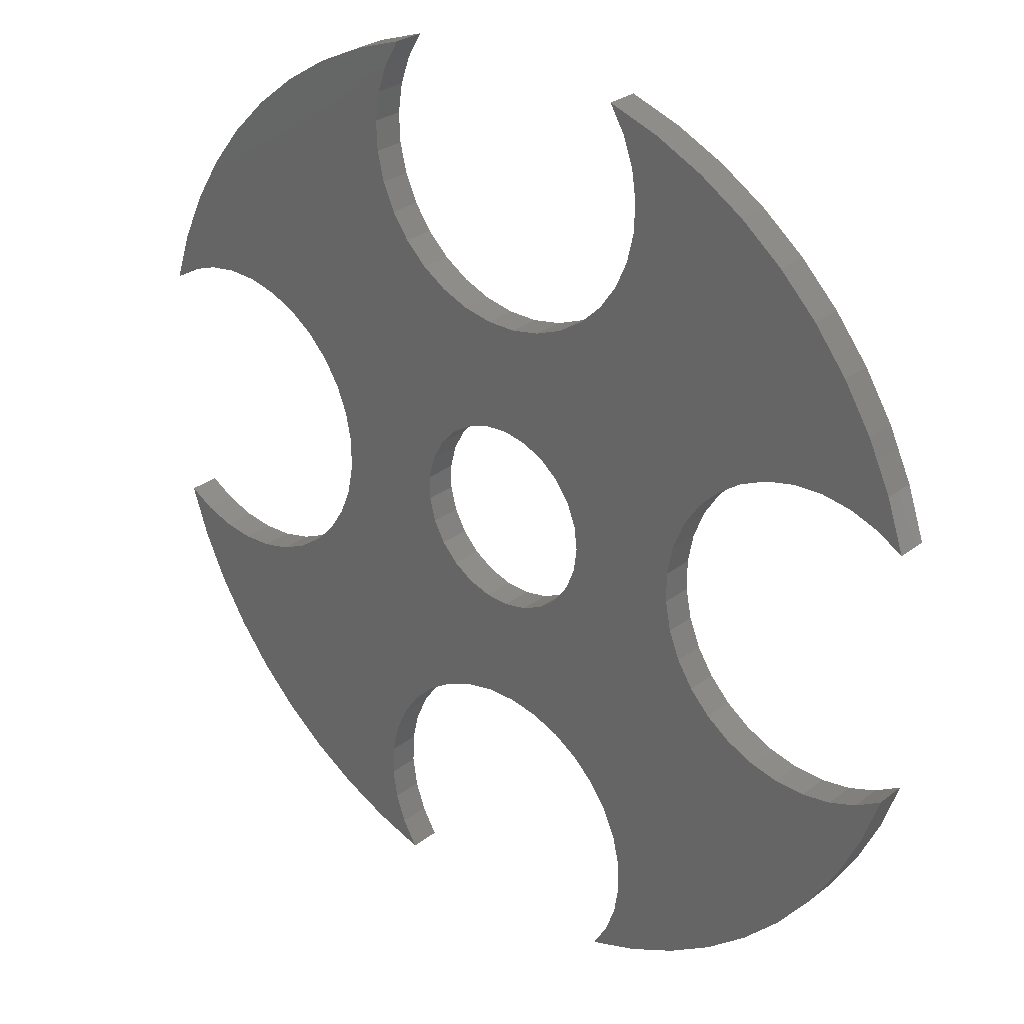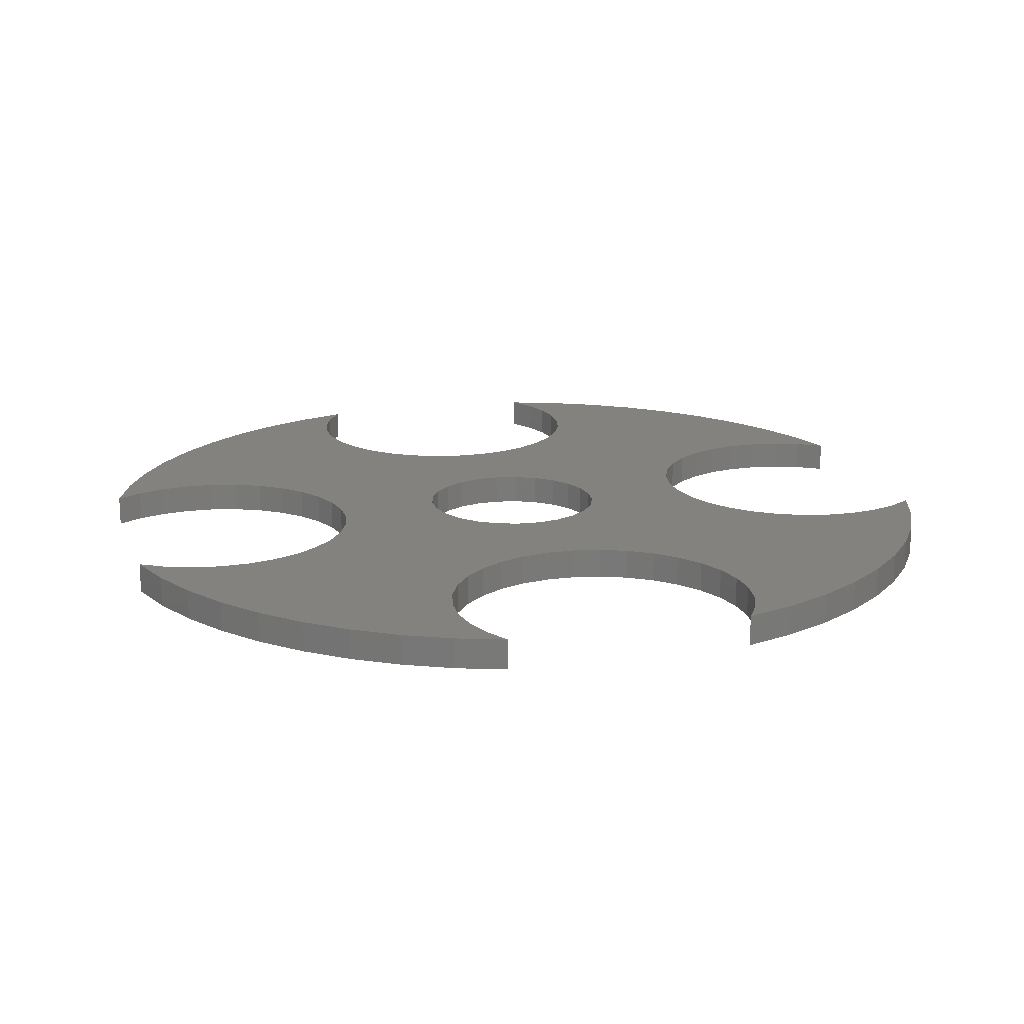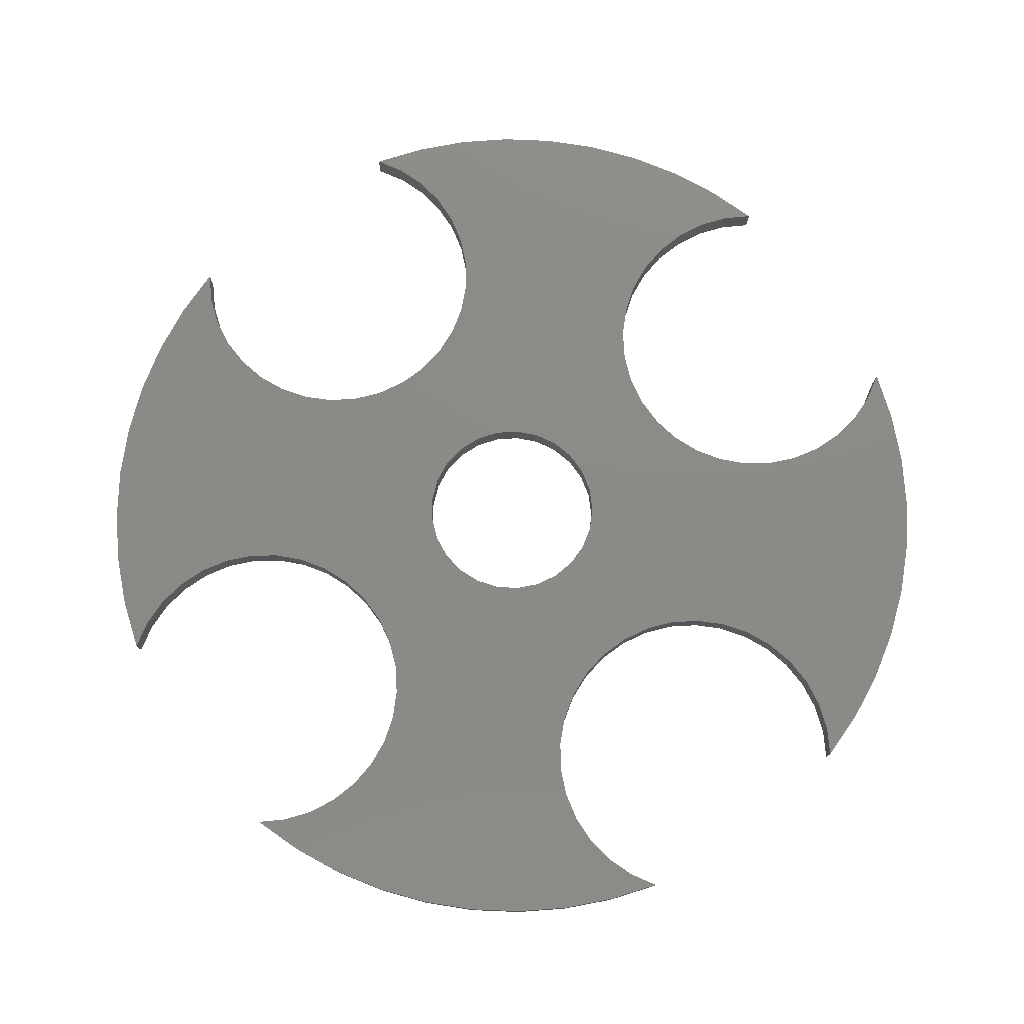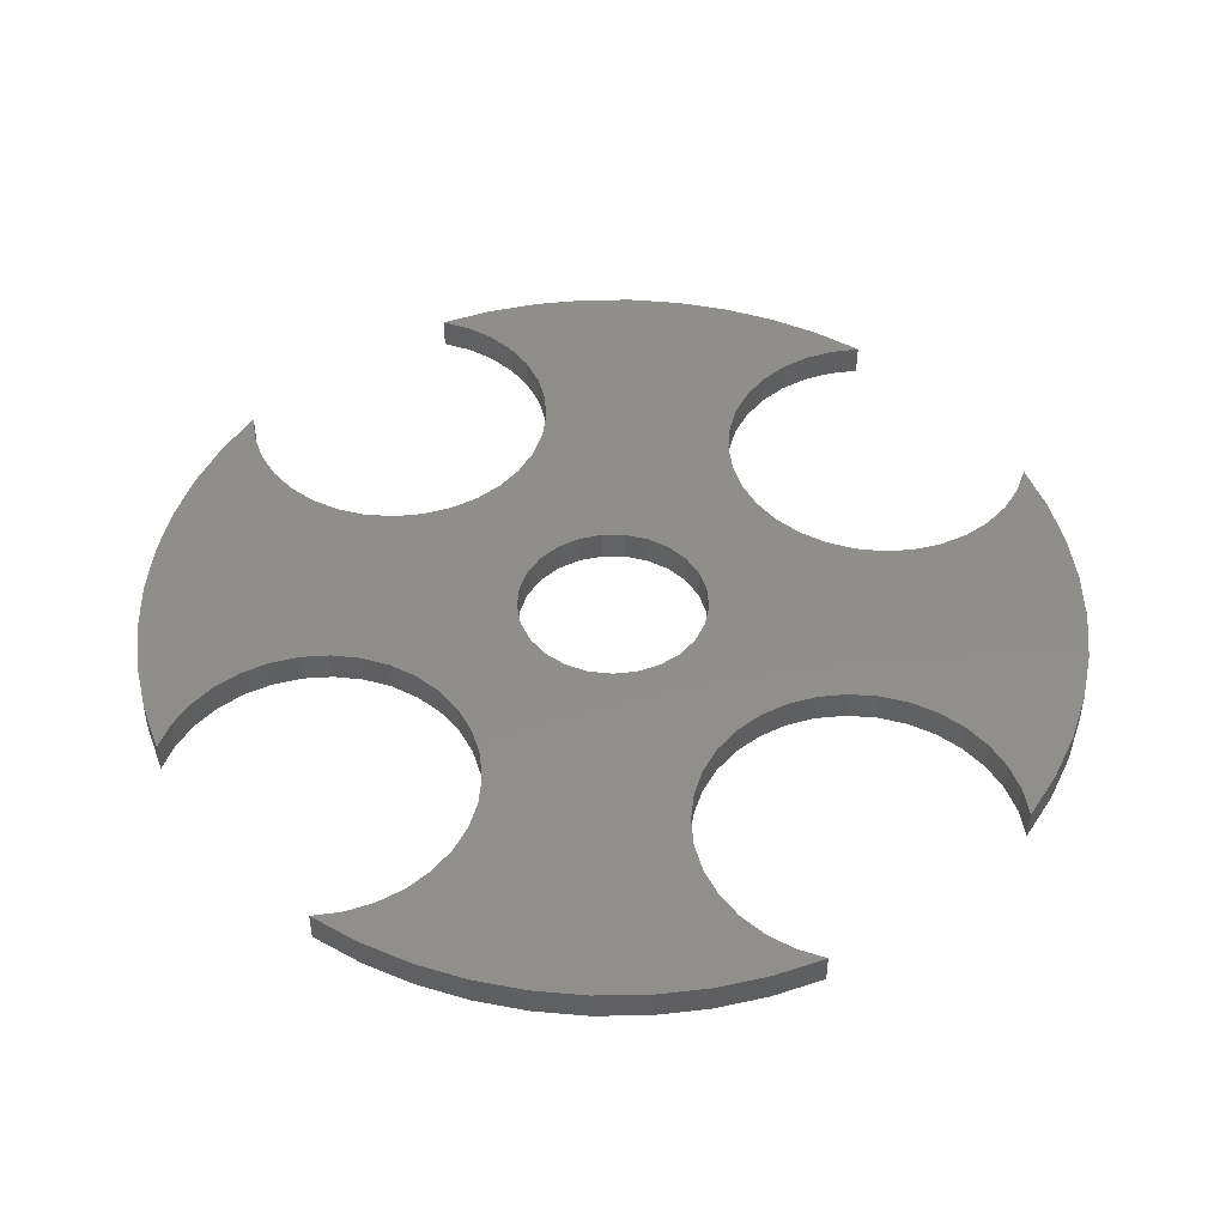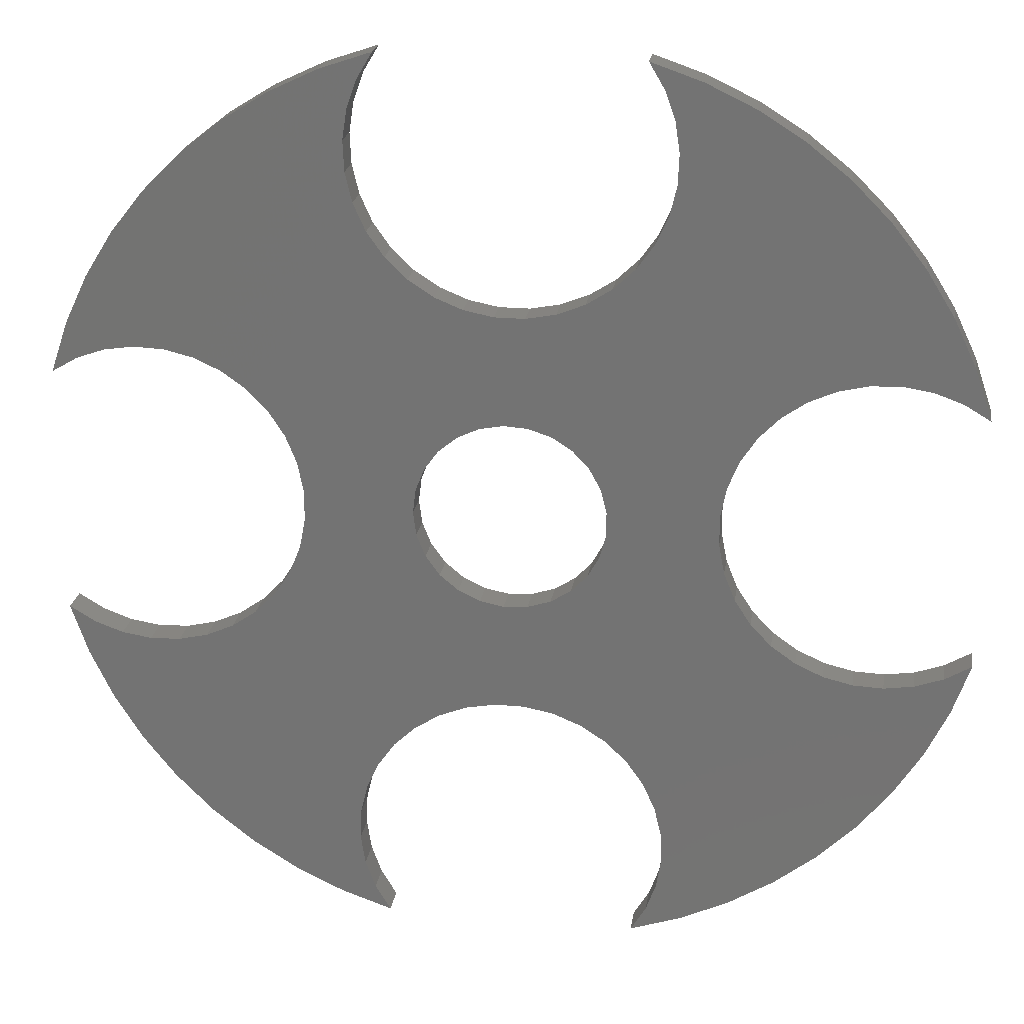
<metadata>
{"format":"stl","ext":"stl","renderer":"f3d","projection":"perspective","resolution":1024,"background":"white","views":[{"elev":28.6,"azim":41.3,"up":"+Y"},{"elev":17.3,"azim":-15.2,"up":"+Z"},{"elev":77.4,"azim":143.9,"up":"+Z"},{"elev":46.7,"azim":-39.3,"up":"+Z"},{"elev":22.8,"azim":-171.1,"up":"+Y"}]}
</metadata>
<code>
# stl→obj: 300 verts, 612 faces
v -604.4 1379 5
v -604.4 1379 6
v -603.6 1378 5
v -603.6 1378 6
v -602.7 1378 6
v -602.7 1378 5
v -601.8 1378 6
v -601.8 1378 5
v -600.8 1378 6
v -600.8 1378 5
v -599.9 1378 6
v -599.9 1378 5
v -599 1379 6
v -599 1379 5
v -598.2 1379 6
v -598.2 1379 5
v -597.6 1380 6
v -597.6 1380 5
v -597.1 1381 6
v -597.1 1381 5
v -596.7 1382 6
v -596.7 1382 5
v -596.5 1383 6
v -596.5 1383 5
v -596.7 1384 6
v -596.7 1384 5
v -597.1 1385 6
v -597.1 1385 5
v -597.6 1386 6
v -597.6 1386 5
v -598.2 1387 6
v -598.2 1387 5
v -599 1387 6
v -599 1387 5
v -599.9 1388 6
v -599.9 1388 5
v -600.8 1388 6
v -600.8 1388 5
v -601.8 1388 6
v -601.8 1388 5
v -602.7 1388 6
v -602.7 1388 5
v -603.6 1388 6
v -603.6 1388 5
v -604.4 1387 5
v -604.4 1387 6
v -603.9 1389 5
v -603.9 1389 6
v -603.2 1390 5
v -603.2 1390 6
v -602.3 1392 5
v -602.3 1392 6
v -601.2 1393 5
v -601.2 1393 6
v -600 1394 5
v -600 1394 6
v -598.6 1395 5
v -598.6 1395 6
v -597.2 1396 5
v -597.2 1396 6
v -595.7 1397 5
v -595.7 1397 6
v -594 1397 5
v -594 1397 6
v -603.9 1377 5
v -603.2 1376 5
v -602.3 1374 5
v -594.3 1374 5
v -594.7 1373 5
v -601.2 1373 5
v -600 1372 5
v -598.6 1371 5
v -595 1372 5
v -595 1371 5
v -593.8 1375 5
v -593.1 1375 5
v -592.3 1376 5
v -591.9 1381 5
v -592.5 1381 5
v -592.8 1382 5
v -593 1383 5
v -592.8 1384 5
v -592.5 1385 5
v -591.9 1385 5
v -592.3 1390 5
v -591.3 1386 5
v -591.4 1390 5
v -590.6 1386 5
v -590.5 1390 5
v -589.8 1386 5
v -589.5 1390 5
v -589.1 1386 5
v -588.6 1390 5
v -588.4 1386 5
v -587.7 1390 5
v -587.8 1385 5
v -582.9 1385 5
v -587.3 1384 5
v -583.3 1384 5
v -587 1384 5
v -583.5 1383 5
v -587 1383 5
v -587 1382 5
v -583.3 1382 5
v -587.3 1382 5
v -582.9 1381 5
v -587.8 1381 5
v -587.7 1376 5
v -588.4 1380 5
v -588.6 1376 5
v -589.1 1380 5
v -589.5 1376 5
v -589.8 1380 5
v -590.5 1376 5
v -590.6 1380 5
v -591.4 1376 5
v -591.3 1380 5
v -593.1 1391 5
v -593.8 1391 5
v -594.3 1392 5
v -594.7 1393 5
v -595 1394 5
v -595 1395 5
v -594.8 1396 5
v -594.5 1397 5
v -582.4 1386 5
v -586.9 1391 5
v -581.8 1387 5
v -586.2 1391 5
v -581 1387 5
v -585.7 1392 5
v -580.1 1388 5
v -585.3 1393 5
v -578.8 1393 5
v -580 1394 5
v -581.4 1395 5
v -585 1394 5
v -585 1395 5
v -582.8 1396 5
v -585.2 1396 5
v -584.3 1397 5
v -585.5 1397 5
v -586 1397 5
v -577.7 1392 5
v -579.2 1388 5
v -578.2 1388 5
v -576.8 1390 5
v -577.3 1388 5
v -576.1 1389 5
v -576.4 1388 5
v -575.6 1387 5
v -582.4 1380 5
v -586.9 1375 5
v -581.8 1379 5
v -586.2 1375 5
v -581 1379 5
v -585.7 1374 5
v -580.1 1378 5
v -585.3 1373 5
v -578.8 1373 5
v -580 1372 5
v -577.7 1374 5
v -579.2 1378 5
v -578.2 1378 5
v -576.8 1376 5
v -577.3 1378 5
v -576.1 1377 5
v -576.4 1378 5
v -575.6 1379 5
v -581.4 1371 5
v -585 1372 5
v -585 1371 5
v -582.8 1370 5
v -585.2 1370 5
v -584.3 1369 5
v -585.5 1369 5
v -586 1369 5
v -597.2 1370 5
v -594.8 1370 5
v -595.7 1369 5
v -594.5 1369 5
v -594 1369 5
v -594.5 1397 6
v -594.8 1396 6
v -595 1395 6
v -595 1394 6
v -594.7 1393 6
v -594.3 1392 6
v -593.8 1391 6
v -593.1 1391 6
v -592.3 1390 6
v -591.4 1390 6
v -590.5 1390 6
v -589.5 1390 6
v -588.6 1390 6
v -587.7 1390 6
v -586.9 1391 6
v -586.2 1391 6
v -585.7 1392 6
v -585.3 1393 6
v -585 1394 6
v -585 1395 6
v -585.2 1396 6
v -585.5 1397 6
v -586 1397 6
v -584.3 1397 6
v -582.8 1396 6
v -581.4 1395 6
v -580 1394 6
v -578.8 1393 6
v -577.7 1392 6
v -576.8 1390 6
v -576.1 1389 6
v -575.6 1387 6
v -594 1369 6
v -594.5 1369 6
v -594.8 1370 6
v -595 1371 6
v -595 1372 6
v -594.7 1373 6
v -594.3 1374 6
v -593.8 1375 6
v -593.1 1375 6
v -592.3 1376 6
v -591.4 1376 6
v -590.5 1376 6
v -589.5 1376 6
v -588.6 1376 6
v -587.7 1376 6
v -586.9 1375 6
v -586.2 1375 6
v -585.7 1374 6
v -585.3 1373 6
v -585 1372 6
v -585 1371 6
v -585.2 1370 6
v -585.5 1369 6
v -586 1369 6
v -591.9 1385 6
v -592.5 1385 6
v -592.8 1384 6
v -593 1383 6
v -592.8 1382 6
v -592.5 1381 6
v -591.9 1381 6
v -591.3 1380 6
v -590.6 1380 6
v -589.8 1380 6
v -589.1 1380 6
v -588.4 1380 6
v -587.8 1381 6
v -582.9 1381 6
v -587.3 1382 6
v -583.3 1382 6
v -587 1382 6
v -583.5 1383 6
v -587 1383 6
v -587 1384 6
v -583.3 1384 6
v -587.3 1384 6
v -582.9 1385 6
v -587.8 1385 6
v -588.4 1386 6
v -589.1 1386 6
v -589.8 1386 6
v -590.6 1386 6
v -591.3 1386 6
v -601.2 1373 6
v -600 1372 6
v -602.3 1374 6
v -603.2 1376 6
v -603.9 1377 6
v -598.6 1371 6
v -597.2 1370 6
v -595.7 1369 6
v -582.4 1380 6
v -581.8 1379 6
v -581 1379 6
v -580.1 1378 6
v -578.8 1373 6
v -580 1372 6
v -581.4 1371 6
v -582.8 1370 6
v -584.3 1369 6
v -577.7 1374 6
v -579.2 1378 6
v -578.2 1378 6
v -576.8 1376 6
v -577.3 1378 6
v -576.1 1377 6
v -576.4 1378 6
v -575.6 1379 6
v -582.4 1386 6
v -581.8 1387 6
v -581 1387 6
v -580.1 1388 6
v -579.2 1388 6
v -578.2 1388 6
v -577.3 1388 6
v -576.4 1388 6
f 1 2 3
f 3 2 4
f 3 4 5
f 3 5 6
f 6 5 7
f 6 7 8
f 8 7 9
f 8 9 10
f 10 9 11
f 10 11 12
f 12 11 13
f 12 13 14
f 14 13 15
f 14 15 16
f 16 15 17
f 16 17 18
f 18 17 19
f 18 19 20
f 20 19 21
f 20 21 22
f 22 21 23
f 22 23 24
f 24 23 23
f 24 23 24
f 24 23 25
f 24 25 26
f 26 25 27
f 26 27 28
f 28 27 29
f 28 29 30
f 30 29 31
f 30 31 32
f 32 31 33
f 32 33 34
f 34 33 35
f 34 35 36
f 36 35 37
f 36 37 38
f 38 37 39
f 38 39 40
f 40 39 41
f 40 41 42
f 42 41 43
f 42 43 44
f 44 43 45
f 45 43 46
f 45 46 47
f 47 46 48
f 47 48 49
f 49 48 50
f 49 50 51
f 51 50 52
f 51 52 53
f 53 52 54
f 53 54 55
f 55 54 56
f 55 56 57
f 57 56 58
f 57 58 59
f 59 58 60
f 59 60 61
f 61 60 62
f 61 62 63
f 63 62 64
f 1 3 65
f 65 3 6
f 65 6 66
f 66 6 8
f 66 8 67
f 67 8 10
f 67 10 12
f 14 68 12
f 12 68 69
f 12 69 70
f 70 69 71
f 71 69 72
f 72 69 73
f 72 73 74
f 68 14 75
f 75 14 16
f 75 16 76
f 76 16 18
f 76 18 77
f 77 18 20
f 77 20 78
f 78 20 79
f 79 20 22
f 79 22 80
f 80 22 24
f 80 24 81
f 81 24 24
f 81 24 81
f 81 24 82
f 82 24 26
f 82 26 83
f 83 26 28
f 83 28 84
f 84 28 85
f 84 85 86
f 86 85 87
f 86 87 88
f 88 87 89
f 88 89 90
f 90 89 91
f 90 91 92
f 92 91 93
f 92 93 94
f 94 93 95
f 94 95 96
f 96 95 97
f 96 97 98
f 98 97 99
f 98 99 100
f 100 99 101
f 100 101 102
f 102 101 101
f 102 101 103
f 103 101 104
f 103 104 105
f 105 104 106
f 105 106 107
f 107 106 108
f 107 108 109
f 109 108 110
f 109 110 111
f 111 110 112
f 111 112 113
f 113 112 114
f 113 114 115
f 115 114 116
f 115 116 117
f 117 116 77
f 117 77 78
f 28 30 85
f 85 30 118
f 118 30 32
f 118 32 119
f 119 32 34
f 119 34 120
f 120 34 36
f 120 36 121
f 121 36 53
f 121 53 55
f 53 36 51
f 51 36 38
f 51 38 40
f 51 40 49
f 49 40 42
f 49 42 47
f 47 42 44
f 47 44 45
f 55 57 121
f 121 57 122
f 122 57 123
f 123 57 59
f 123 59 124
f 124 59 61
f 124 61 125
f 125 61 63
f 97 95 126
f 126 95 127
f 126 127 128
f 128 127 129
f 128 129 130
f 130 129 131
f 130 131 132
f 132 131 133
f 132 133 134
f 134 133 135
f 135 133 136
f 136 133 137
f 136 137 138
f 136 138 139
f 139 138 140
f 139 140 141
f 141 140 142
f 141 142 143
f 134 144 132
f 132 144 145
f 145 144 146
f 146 144 147
f 146 147 148
f 148 147 149
f 148 149 150
f 150 149 151
f 106 152 108
f 108 152 153
f 153 152 154
f 153 154 155
f 155 154 156
f 155 156 157
f 157 156 158
f 157 158 159
f 159 158 160
f 159 160 161
f 160 158 162
f 162 158 163
f 162 163 164
f 162 164 165
f 165 164 166
f 165 166 167
f 167 166 168
f 167 168 169
f 161 170 159
f 159 170 171
f 171 170 172
f 172 170 173
f 172 173 174
f 174 173 175
f 174 175 176
f 176 175 177
f 72 74 178
f 178 74 179
f 178 179 180
f 180 179 181
f 180 181 182
f 70 67 12
f 63 64 125
f 125 64 183
f 125 183 184
f 125 184 124
f 124 184 185
f 124 185 123
f 123 185 186
f 123 186 122
f 122 186 187
f 122 187 121
f 121 187 188
f 121 188 120
f 120 188 189
f 120 189 119
f 119 189 190
f 119 190 118
f 118 190 191
f 118 191 85
f 85 191 192
f 85 192 87
f 87 192 193
f 87 193 89
f 89 193 194
f 89 194 91
f 91 194 195
f 91 195 93
f 93 195 196
f 93 196 95
f 95 196 197
f 95 197 127
f 127 197 198
f 127 198 129
f 129 198 199
f 129 199 131
f 131 199 200
f 131 200 133
f 133 200 201
f 133 201 137
f 137 201 202
f 137 202 138
f 138 202 203
f 138 203 140
f 140 203 204
f 140 204 142
f 142 204 143
f 143 204 205
f 143 205 141
f 141 205 206
f 141 206 139
f 139 206 207
f 139 207 136
f 136 207 208
f 136 208 135
f 135 208 209
f 135 209 134
f 134 209 210
f 134 210 144
f 144 210 211
f 144 211 147
f 147 211 212
f 147 212 149
f 149 212 213
f 149 213 151
f 151 213 214
f 215 182 216
f 216 182 181
f 216 181 179
f 216 179 217
f 217 179 74
f 217 74 218
f 218 74 73
f 218 73 219
f 219 73 69
f 219 69 220
f 220 69 68
f 220 68 221
f 221 68 75
f 221 75 222
f 222 75 76
f 222 76 223
f 223 76 77
f 223 77 224
f 224 77 116
f 224 116 225
f 225 116 114
f 225 114 226
f 226 114 112
f 226 112 227
f 227 112 110
f 227 110 228
f 228 110 108
f 228 108 229
f 229 108 153
f 229 153 230
f 230 153 155
f 230 155 231
f 231 155 157
f 231 157 232
f 232 157 159
f 232 159 233
f 233 159 171
f 233 171 234
f 234 171 172
f 234 172 235
f 235 172 174
f 235 174 236
f 236 174 176
f 236 176 237
f 237 176 238
f 238 176 177
f 46 43 48
f 48 43 41
f 48 41 50
f 50 41 39
f 50 39 52
f 52 39 37
f 52 37 35
f 33 188 35
f 35 188 187
f 35 187 54
f 54 187 56
f 56 187 58
f 58 187 186
f 58 186 185
f 188 33 189
f 189 33 31
f 189 31 190
f 190 31 29
f 190 29 191
f 191 29 27
f 191 27 239
f 239 27 240
f 240 27 25
f 240 25 241
f 241 25 23
f 241 23 242
f 242 23 242
f 242 23 23
f 242 23 243
f 243 23 21
f 243 21 244
f 244 21 19
f 244 19 245
f 245 19 224
f 245 224 246
f 246 224 225
f 246 225 247
f 247 225 226
f 247 226 248
f 248 226 227
f 248 227 249
f 249 227 228
f 249 228 250
f 250 228 229
f 250 229 251
f 251 229 252
f 251 252 253
f 253 252 254
f 253 254 255
f 255 254 256
f 255 256 257
f 257 256 256
f 257 256 258
f 258 256 259
f 258 259 260
f 260 259 261
f 260 261 262
f 262 261 196
f 262 196 263
f 263 196 195
f 263 195 264
f 264 195 194
f 264 194 265
f 265 194 193
f 265 193 266
f 266 193 192
f 266 192 267
f 267 192 191
f 267 191 239
f 19 17 224
f 224 17 223
f 223 17 15
f 223 15 222
f 222 15 13
f 222 13 221
f 221 13 11
f 221 11 220
f 220 11 268
f 220 268 269
f 268 11 270
f 270 11 9
f 270 9 7
f 270 7 271
f 271 7 5
f 271 5 272
f 272 5 4
f 272 4 2
f 269 273 220
f 220 273 219
f 219 273 218
f 218 273 274
f 218 274 217
f 217 274 275
f 217 275 216
f 216 275 215
f 252 229 276
f 276 229 230
f 276 230 277
f 277 230 231
f 277 231 278
f 278 231 232
f 278 232 279
f 279 232 233
f 279 233 280
f 280 233 281
f 281 233 282
f 282 233 234
f 282 234 235
f 282 235 283
f 283 235 236
f 283 236 284
f 284 236 237
f 284 237 238
f 280 285 279
f 279 285 286
f 286 285 287
f 287 285 288
f 287 288 289
f 289 288 290
f 289 290 291
f 291 290 292
f 261 293 196
f 196 293 197
f 197 293 294
f 197 294 198
f 198 294 295
f 198 295 199
f 199 295 296
f 199 296 200
f 200 296 210
f 200 210 209
f 210 296 211
f 211 296 297
f 211 297 298
f 211 298 212
f 212 298 299
f 212 299 213
f 213 299 300
f 213 300 214
f 209 208 200
f 200 208 201
f 201 208 202
f 202 208 207
f 202 207 203
f 203 207 206
f 203 206 204
f 204 206 205
f 58 185 60
f 60 185 184
f 60 184 62
f 62 184 183
f 62 183 64
f 54 52 35
f 238 177 284
f 284 177 175
f 284 175 283
f 283 175 173
f 283 173 282
f 282 173 170
f 282 170 281
f 281 170 161
f 281 161 280
f 280 161 160
f 280 160 285
f 285 160 162
f 285 162 288
f 288 162 165
f 288 165 290
f 290 165 167
f 290 167 292
f 292 167 169
f 151 214 150
f 150 214 300
f 150 300 299
f 150 299 148
f 148 299 298
f 148 298 146
f 146 298 297
f 146 297 145
f 145 297 296
f 145 296 132
f 132 296 295
f 132 295 130
f 130 295 294
f 130 294 128
f 128 294 293
f 128 293 126
f 126 293 261
f 126 261 97
f 97 261 259
f 97 259 99
f 99 259 256
f 99 256 101
f 101 256 256
f 101 256 101
f 101 256 254
f 101 254 104
f 104 254 252
f 104 252 106
f 106 252 276
f 106 276 152
f 152 276 277
f 152 277 154
f 154 277 278
f 154 278 156
f 156 278 279
f 156 279 158
f 158 279 286
f 158 286 163
f 163 286 287
f 163 287 164
f 164 287 289
f 164 289 166
f 166 289 291
f 166 291 168
f 168 291 169
f 169 291 292
f 2 1 272
f 272 1 65
f 272 65 271
f 271 65 66
f 271 66 270
f 270 66 67
f 270 67 268
f 268 67 70
f 268 70 269
f 269 70 71
f 269 71 273
f 273 71 72
f 273 72 274
f 274 72 178
f 274 178 275
f 275 178 180
f 275 180 215
f 215 180 182
f 103 255 102
f 102 255 257
f 102 257 100
f 100 257 258
f 100 258 98
f 98 258 260
f 98 260 96
f 96 260 262
f 96 262 94
f 94 262 263
f 94 263 92
f 92 263 264
f 92 264 90
f 90 264 265
f 90 265 88
f 88 265 266
f 88 266 86
f 86 266 267
f 86 267 84
f 84 267 239
f 84 239 83
f 83 239 240
f 83 240 82
f 82 240 241
f 82 241 81
f 81 241 242
f 81 242 81
f 81 242 242
f 81 242 80
f 80 242 243
f 80 243 79
f 79 243 244
f 79 244 78
f 78 244 245
f 78 245 117
f 117 245 246
f 117 246 115
f 115 246 247
f 115 247 113
f 113 247 248
f 113 248 111
f 111 248 249
f 111 249 109
f 109 249 250
f 109 250 107
f 107 250 251
f 107 251 105
f 105 251 253
f 105 253 103
f 103 253 255

</code>
